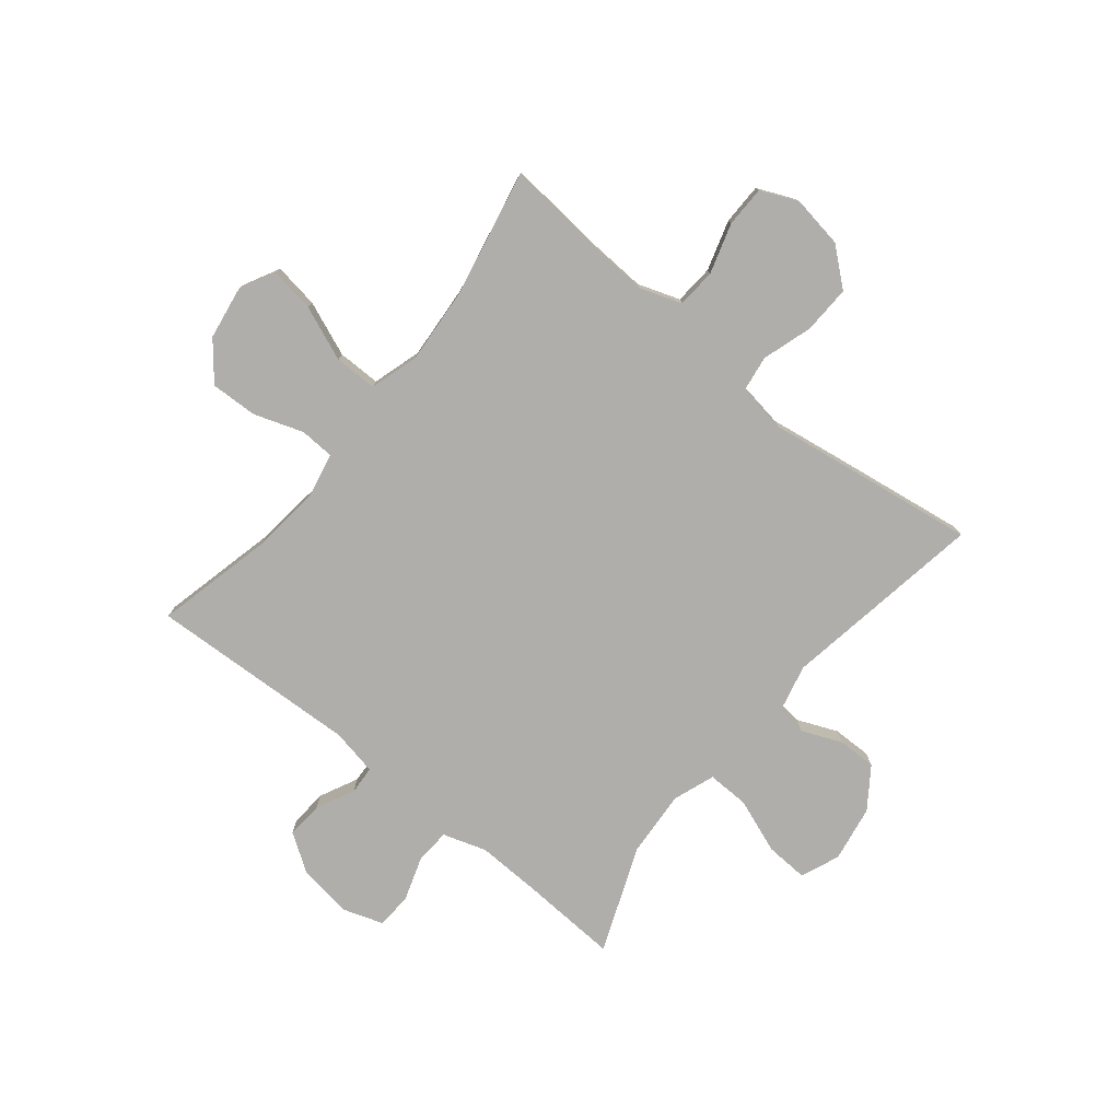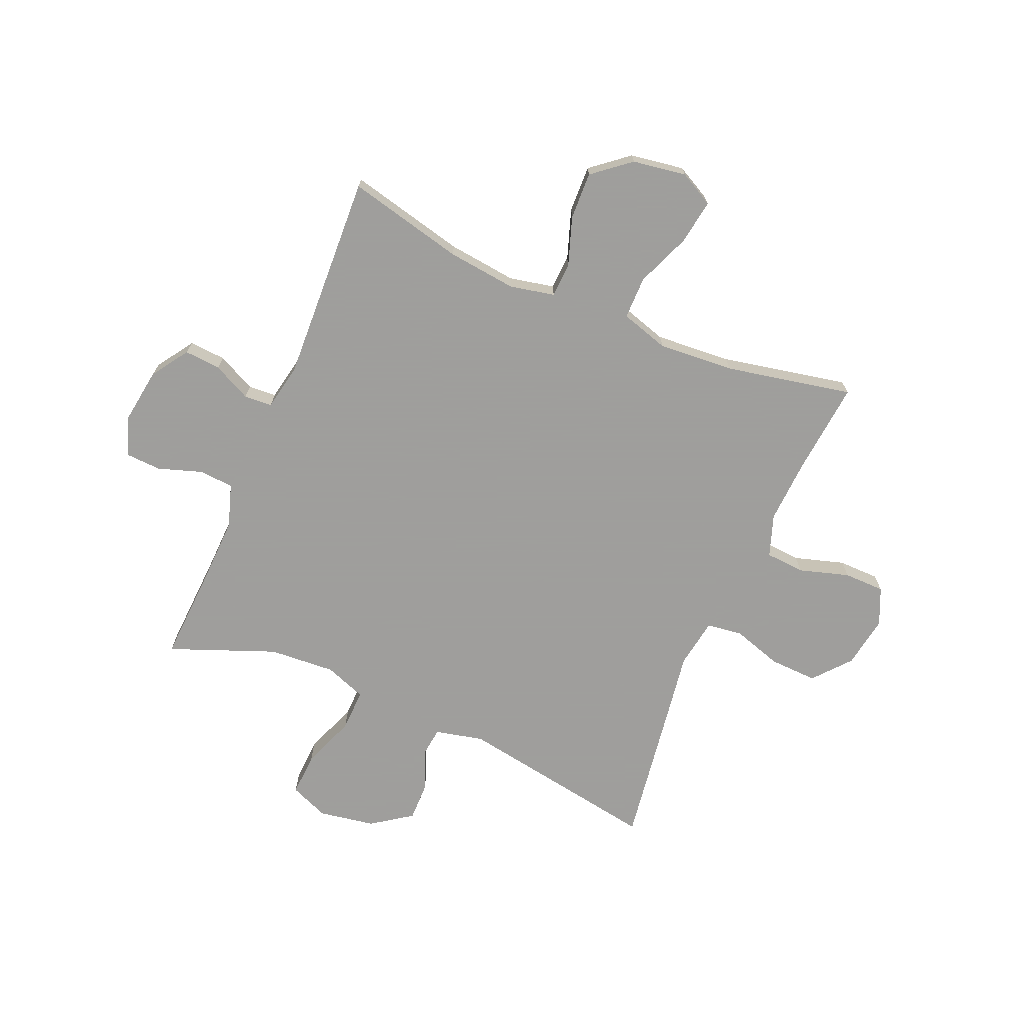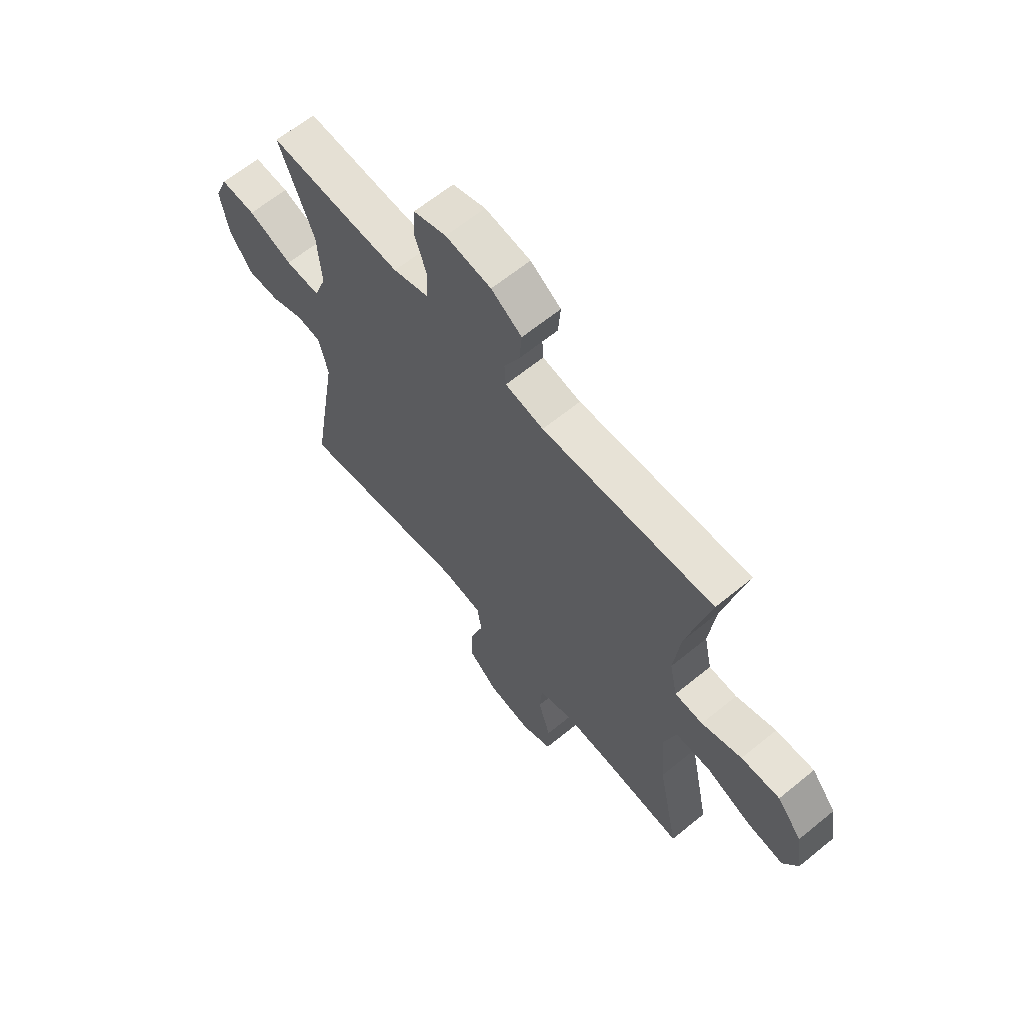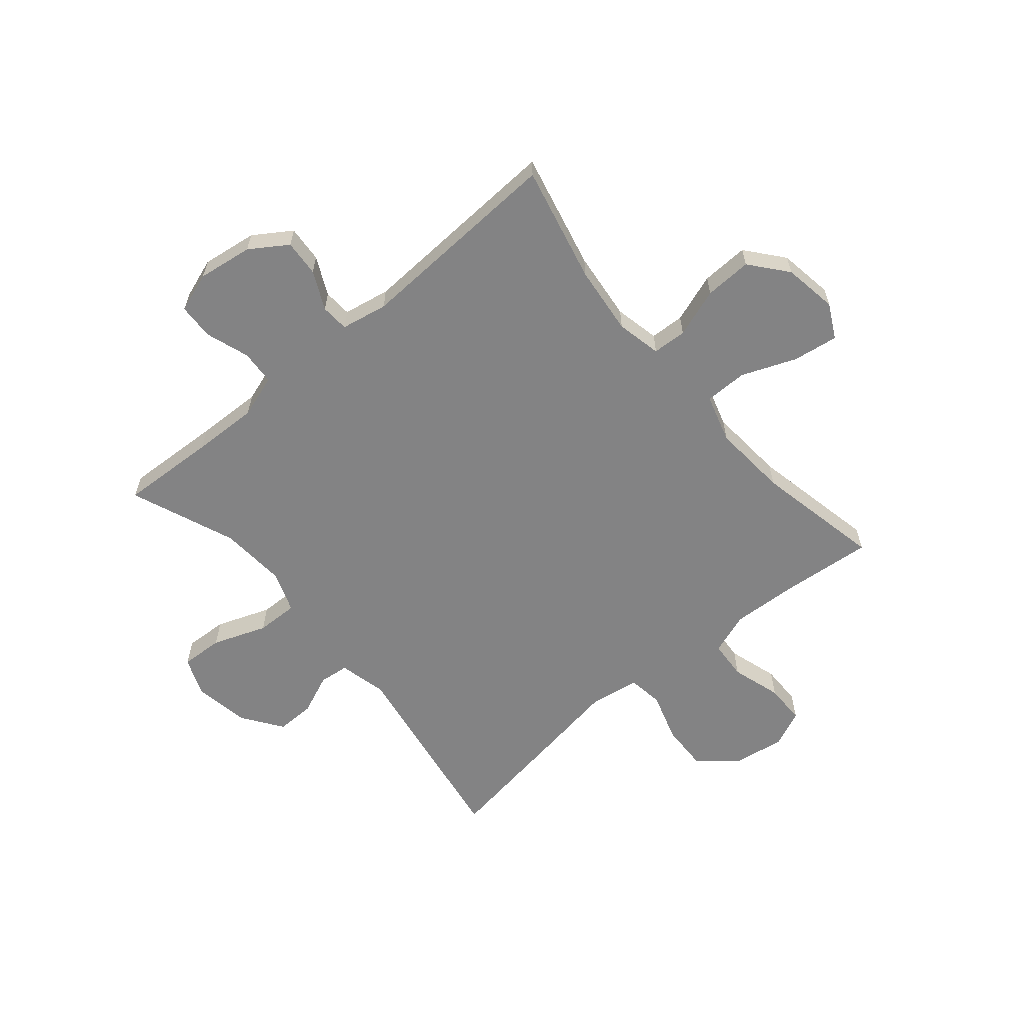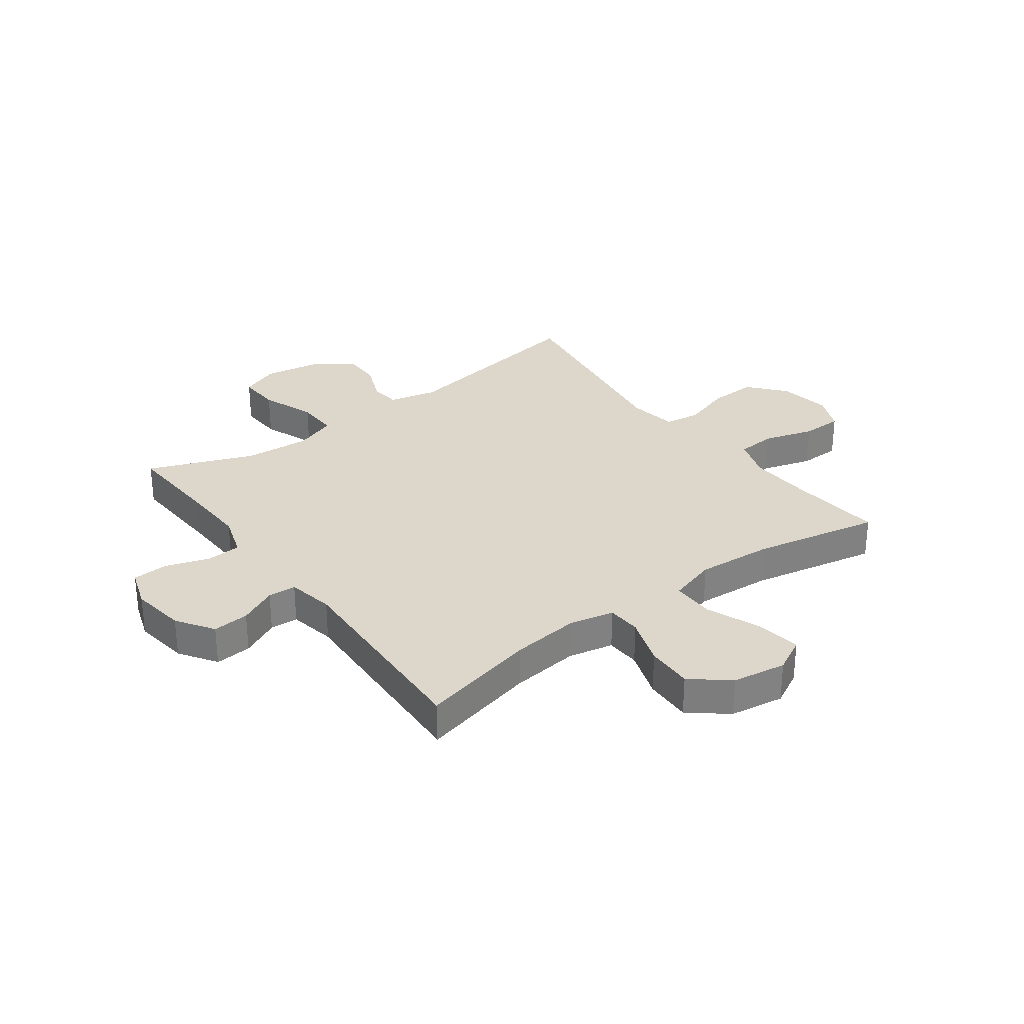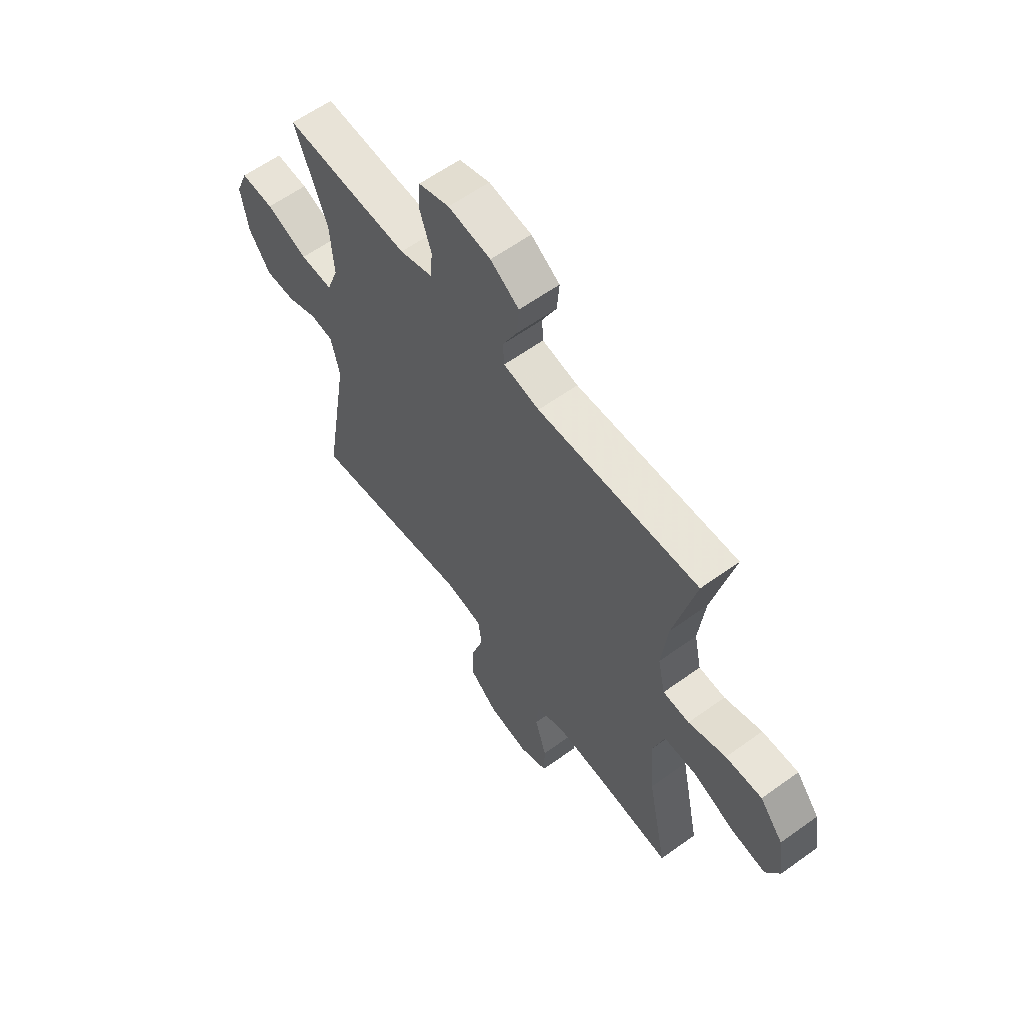
<metadata>
{"format":"obj","ext":"obj","renderer":"f3d","projection":"perspective","resolution":1024,"background":"white","views":[{"elev":-77.8,"azim":141.0,"up":"+Y"},{"elev":-71.1,"azim":66.9,"up":"+Y"},{"elev":64.1,"azim":50.5,"up":"+Z"},{"elev":-61.2,"azim":40.3,"up":"+Y"},{"elev":30.5,"azim":53.5,"up":"+Y"},{"elev":60.6,"azim":53.6,"up":"+Z"}]}
</metadata>
<code>
v -0.5 0.07 0.5
v -0.329 0.07 0.491
v -0.212 0.07 0.487
v -0.135 0.07 0.512
v -0.131 0.07 0.574
v -0.157 0.07 0.652
v -0.154 0.07 0.716
v -0.083 0.07 0.74
v 0.015 0.07 0.726
v 0.081 0.07 0.682
v 0.076 0.07 0.617
v 0.043 0.07 0.549
v 0.046 0.07 0.499
v 0.129 0.07 0.483
v 0.5 0.07 0.5
v 0.451 0.07 0.292
v 0.437 0.07 0.169
v 0.454 0.07 0.089
v 0.515 0.07 0.086
v 0.602 0.07 0.116
v 0.686 0.07 0.119
v 0.74 0.07 0.053
v 0.755 0.07 -0.043
v 0.723 0.07 -0.104
v 0.643 0.07 -0.092
v 0.546 0.07 -0.053
v 0.47 0.07 -0.053
v 0.444 0.07 -0.139
v 0.454 0.07 -0.274
v 0.5 0.07 -0.5
v 0.334 0.07 -0.484
v 0.219 0.07 -0.478
v 0.144 0.07 -0.504
v 0.139 0.07 -0.574
v 0.166 0.07 -0.663
v 0.165 0.07 -0.736
v 0.099 0.07 -0.765
v 0.006 0.07 -0.75
v -0.059 0.07 -0.695
v -0.056 0.07 -0.61
v -0.028 0.07 -0.521
v -0.037 0.07 -0.458
v -0.125 0.07 -0.444
v -0.256 0.07 -0.464
v -0.5 0.07 -0.5
v -0.44 0.07 -0.139
v -0.46 0.07 -0.053
v -0.513 0.07 -0.047
v -0.584 0.07 -0.077
v -0.653 0.07 -0.078
v -0.703 0.07 -0.007
v -0.72 0.07 0.093
v -0.692 0.07 0.162
v -0.616 0.07 0.158
v -0.52 0.07 0.122
v -0.445 0.07 0.12
v -0.418 0.07 0.194
v -0.426 0.07 0.312
v -0.5 0 0.5
v -0.329 0 0.491
v -0.212 0 0.487
v -0.135 0 0.512
v -0.131 0 0.574
v -0.157 0 0.652
v -0.154 0 0.716
v -0.083 0 0.74
v 0.015 0 0.726
v 0.081 0 0.682
v 0.076 0 0.617
v 0.043 0 0.549
v 0.046 0 0.499
v 0.129 0 0.483
v 0.5 0 0.5
v 0.451 0 0.292
v 0.437 0 0.169
v 0.454 0 0.089
v 0.515 0 0.086
v 0.602 0 0.116
v 0.686 0 0.119
v 0.74 0 0.053
v 0.755 0 -0.043
v 0.723 0 -0.104
v 0.643 0 -0.092
v 0.546 0 -0.053
v 0.47 0 -0.053
v 0.444 0 -0.139
v 0.454 0 -0.274
v 0.5 0 -0.5
v 0.334 0 -0.484
v 0.219 0 -0.478
v 0.144 0 -0.504
v 0.139 0 -0.574
v 0.166 0 -0.663
v 0.165 0 -0.736
v 0.099 0 -0.765
v 0.006 0 -0.75
v -0.059 0 -0.695
v -0.056 0 -0.61
v -0.028 0 -0.521
v -0.037 0 -0.458
v -0.125 0 -0.444
v -0.256 0 -0.464
v -0.5 0 -0.5
v -0.44 0 -0.139
v -0.46 0 -0.053
v -0.513 0 -0.047
v -0.584 0 -0.077
v -0.653 0 -0.078
v -0.703 0 -0.007
v -0.72 0 0.093
v -0.692 0 0.162
v -0.616 0 0.158
v -0.52 0 0.122
v -0.445 0 0.12
v -0.418 0 0.194
v -0.426 0 0.312
f 53 54 55
f 52 53 55
f 51 52 55
f 50 51 55
f 49 50 55
f 48 49 55
f 47 48 55 56
f 46 47 56 57
f 43 44 45 46
f 42 43 46 57
f 39 40 41
f 38 39 41
f 37 38 41
f 36 37 41
f 35 36 41
f 34 35 41
f 33 34 41 42
f 42 57 58
f 33 42 58
f 32 33 58
f 29 30 31
f 58 1 2
f 32 58 2
f 31 32 2
f 29 31 2
f 28 29 2
f 24 25 26
f 23 24 26
f 22 23 26
f 21 22 26
f 20 21 26
f 19 20 26
f 18 19 26 27
f 14 15 16
f 13 14 16 17
f 10 11 12
f 9 10 12
f 8 9 12
f 7 8 12
f 6 7 12
f 5 6 12
f 4 5 12 13
f 18 27 28
f 17 18 28
f 13 17 28
f 4 13 28
f 3 4 28
f 2 3 28
f 113 112 111
f 113 111 110
f 113 110 109
f 113 109 108
f 113 108 107
f 113 107 106
f 114 113 106 105
f 115 114 105 104
f 104 103 102 101
f 115 104 101 100
f 99 98 97
f 99 97 96
f 99 96 95
f 99 95 94
f 99 94 93
f 99 93 92
f 100 99 92 91
f 116 115 100
f 116 100 91
f 116 91 90
f 89 88 87
f 60 59 116
f 60 116 90
f 60 90 89
f 60 89 87
f 60 87 86
f 84 83 82
f 84 82 81
f 84 81 80
f 84 80 79
f 84 79 78
f 84 78 77
f 85 84 77 76
f 74 73 72
f 75 74 72 71
f 70 69 68
f 70 68 67
f 70 67 66
f 70 66 65
f 70 65 64
f 70 64 63
f 71 70 63 62
f 86 85 76
f 86 76 75
f 86 75 71
f 86 71 62
f 86 62 61
f 86 61 60
f 1 59 60 2
f 2 60 61 3
f 3 61 62 4
f 4 62 63 5
f 5 63 64 6
f 6 64 65 7
f 7 65 66 8
f 8 66 67 9
f 9 67 68 10
f 10 68 69 11
f 11 69 70 12
f 12 70 71 13
f 13 71 72 14
f 14 72 73 15
f 15 73 74 16
f 16 74 75 17
f 17 75 76 18
f 18 76 77 19
f 19 77 78 20
f 20 78 79 21
f 21 79 80 22
f 22 80 81 23
f 23 81 82 24
f 24 82 83 25
f 25 83 84 26
f 26 84 85 27
f 27 85 86 28
f 28 86 87 29
f 29 87 88 30
f 30 88 89 31
f 31 89 90 32
f 32 90 91 33
f 33 91 92 34
f 34 92 93 35
f 35 93 94 36
f 36 94 95 37
f 37 95 96 38
f 38 96 97 39
f 39 97 98 40
f 40 98 99 41
f 41 99 100 42
f 42 100 101 43
f 43 101 102 44
f 44 102 103 45
f 45 103 104 46
f 46 104 105 47
f 47 105 106 48
f 48 106 107 49
f 49 107 108 50
f 50 108 109 51
f 51 109 110 52
f 52 110 111 53
f 53 111 112 54
f 54 112 113 55
f 55 113 114 56
f 56 114 115 57
f 57 115 116 58
f 58 116 59 1

</code>
